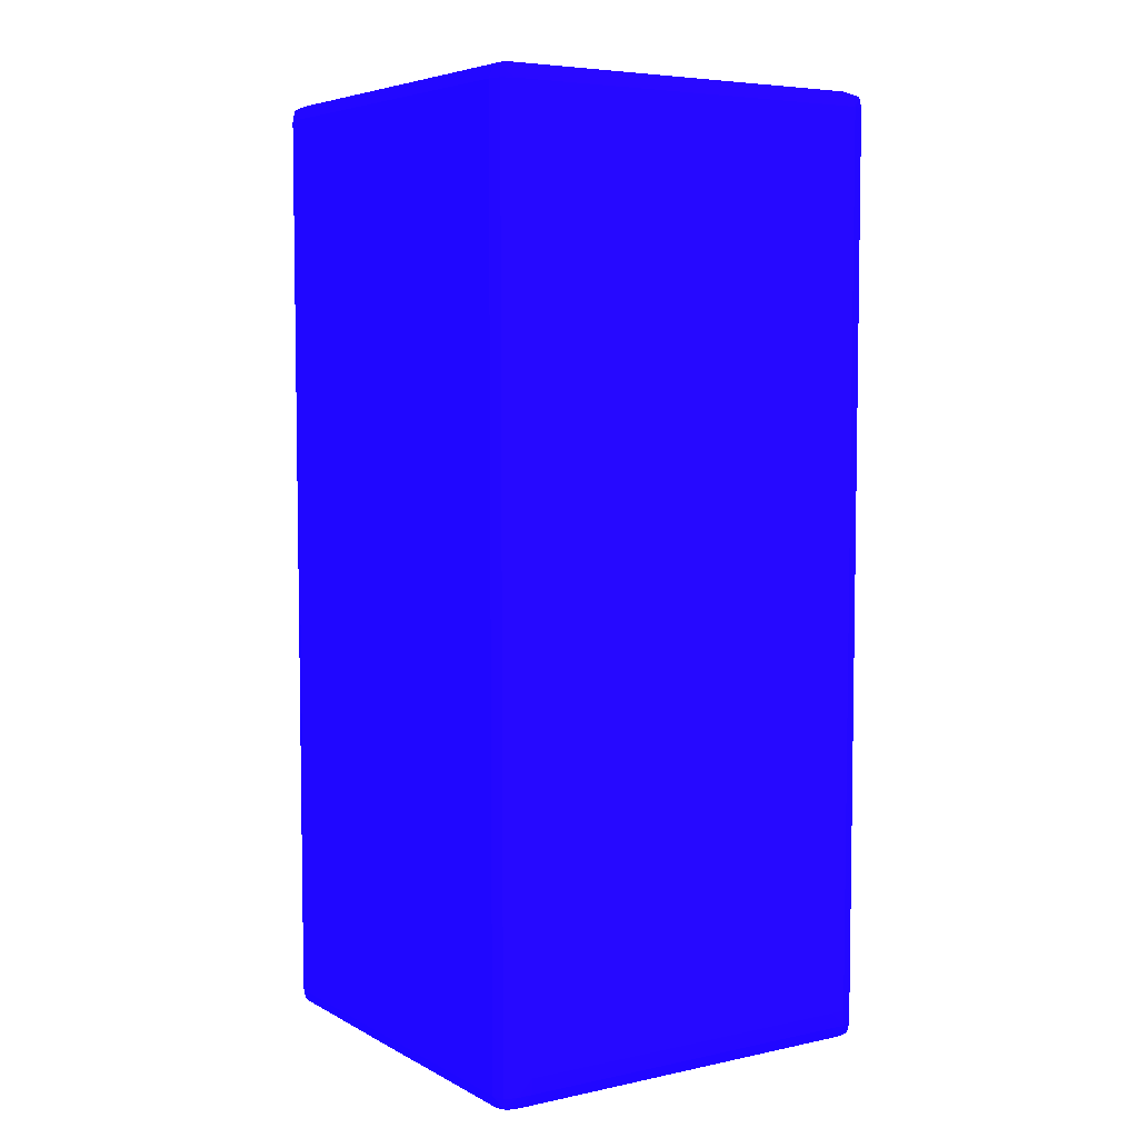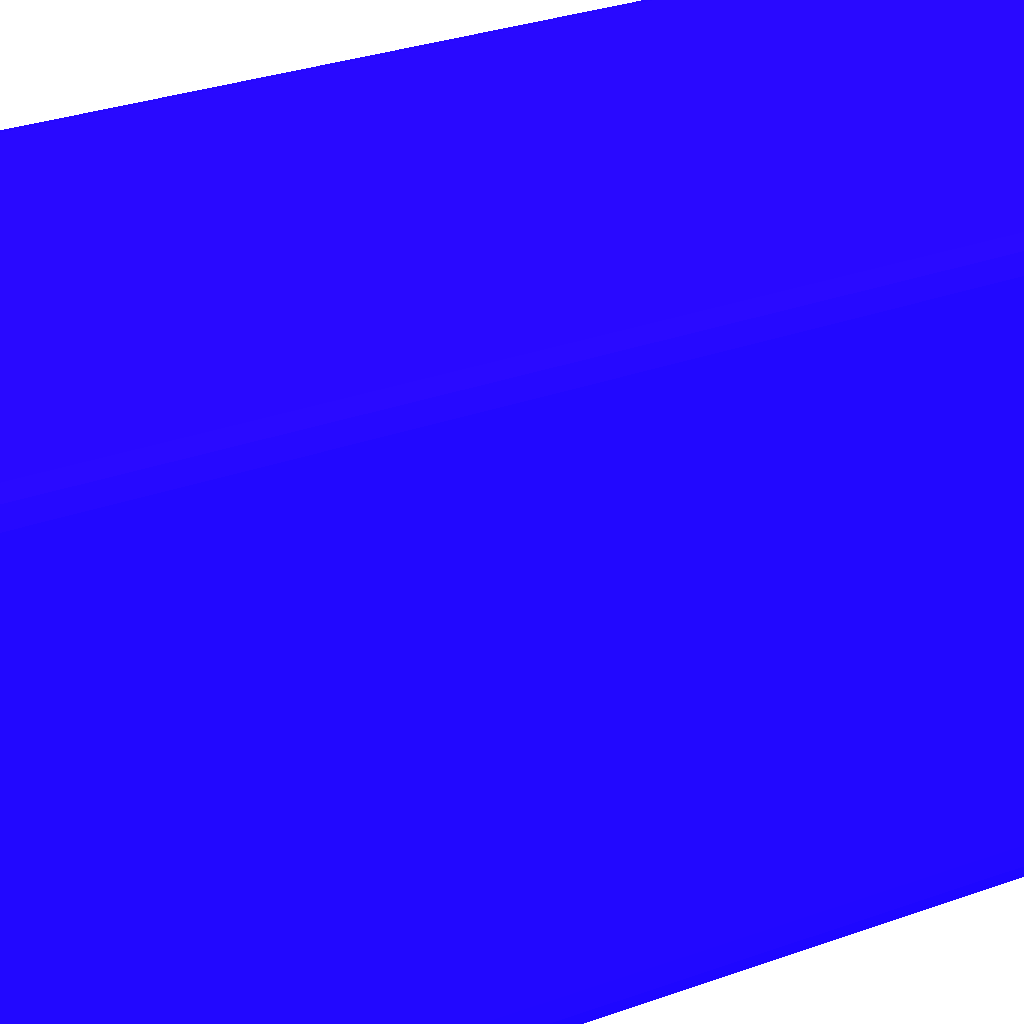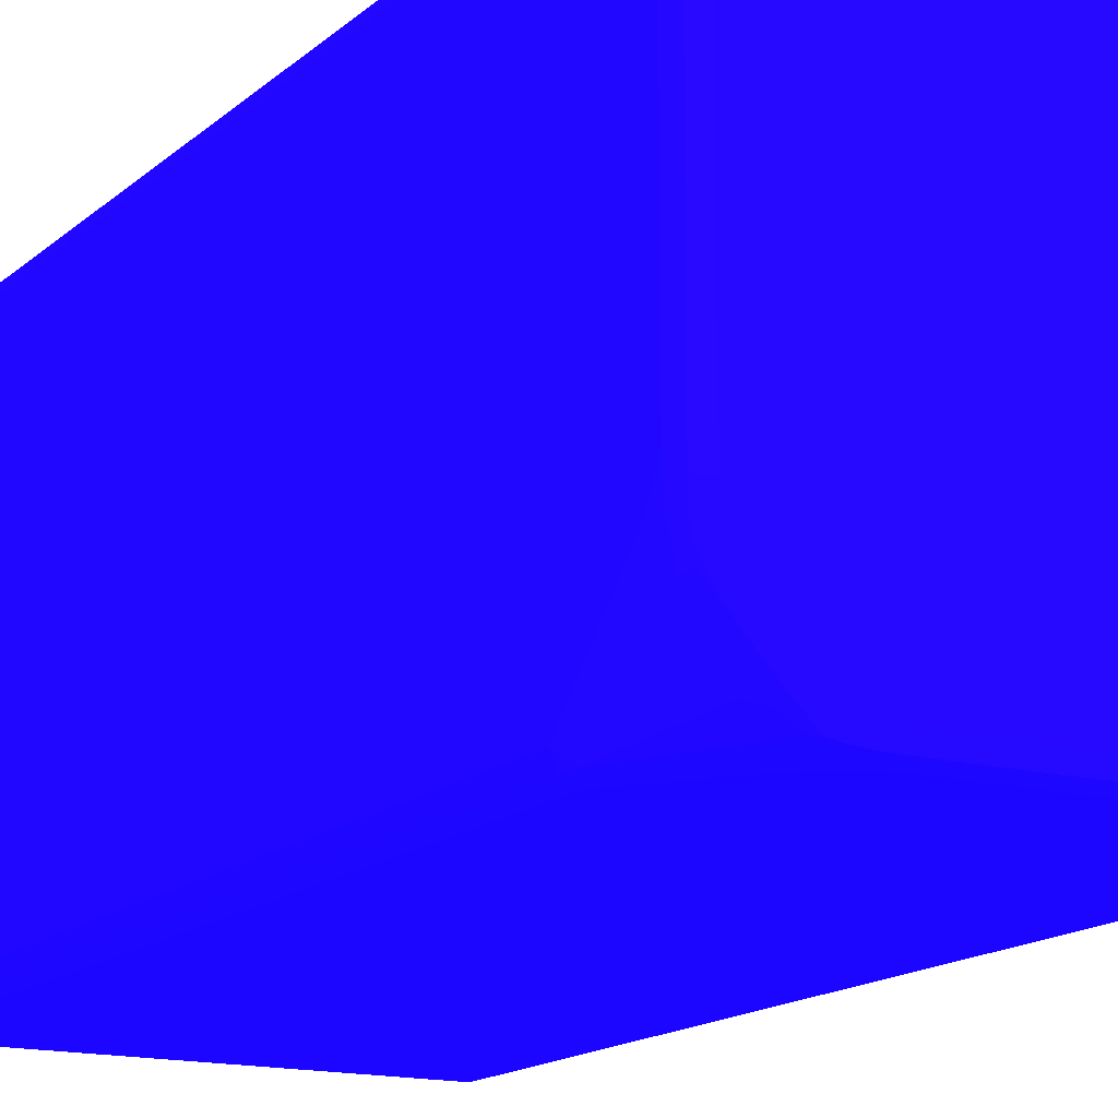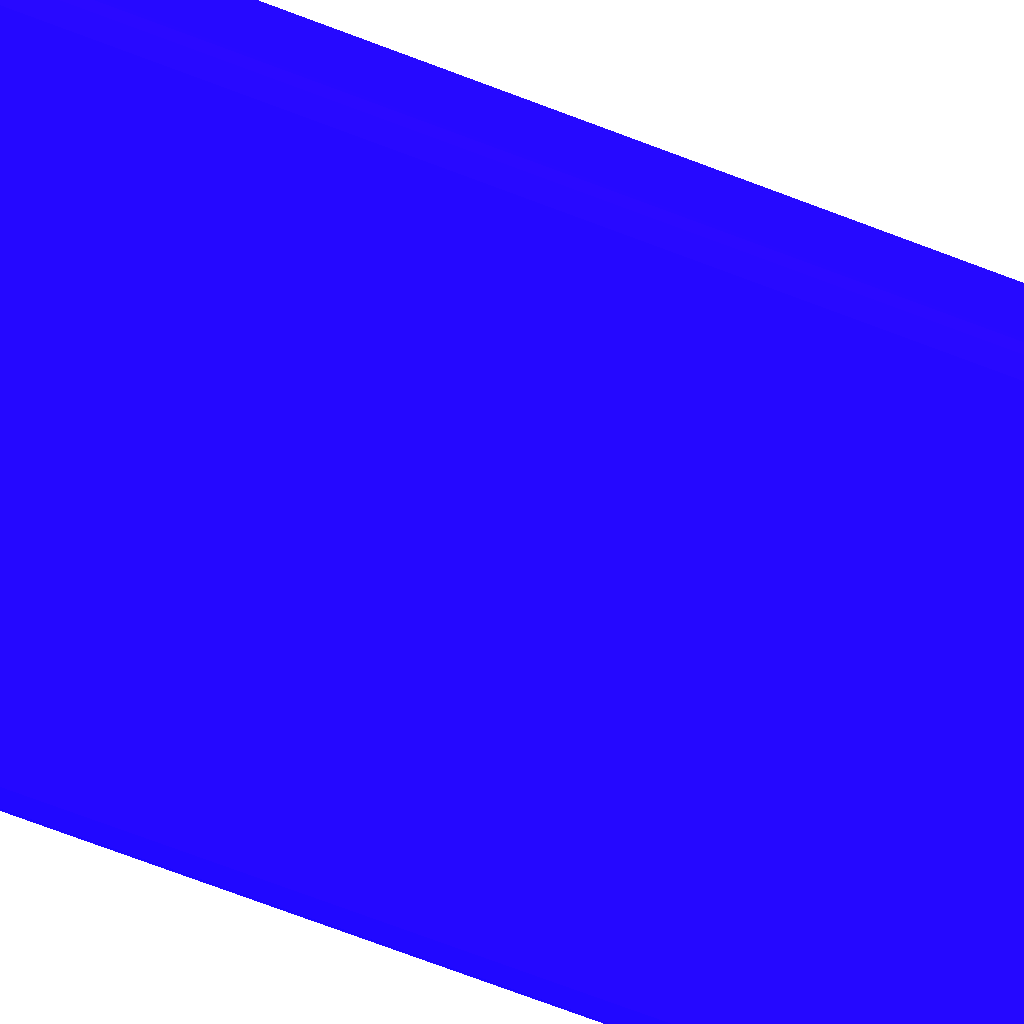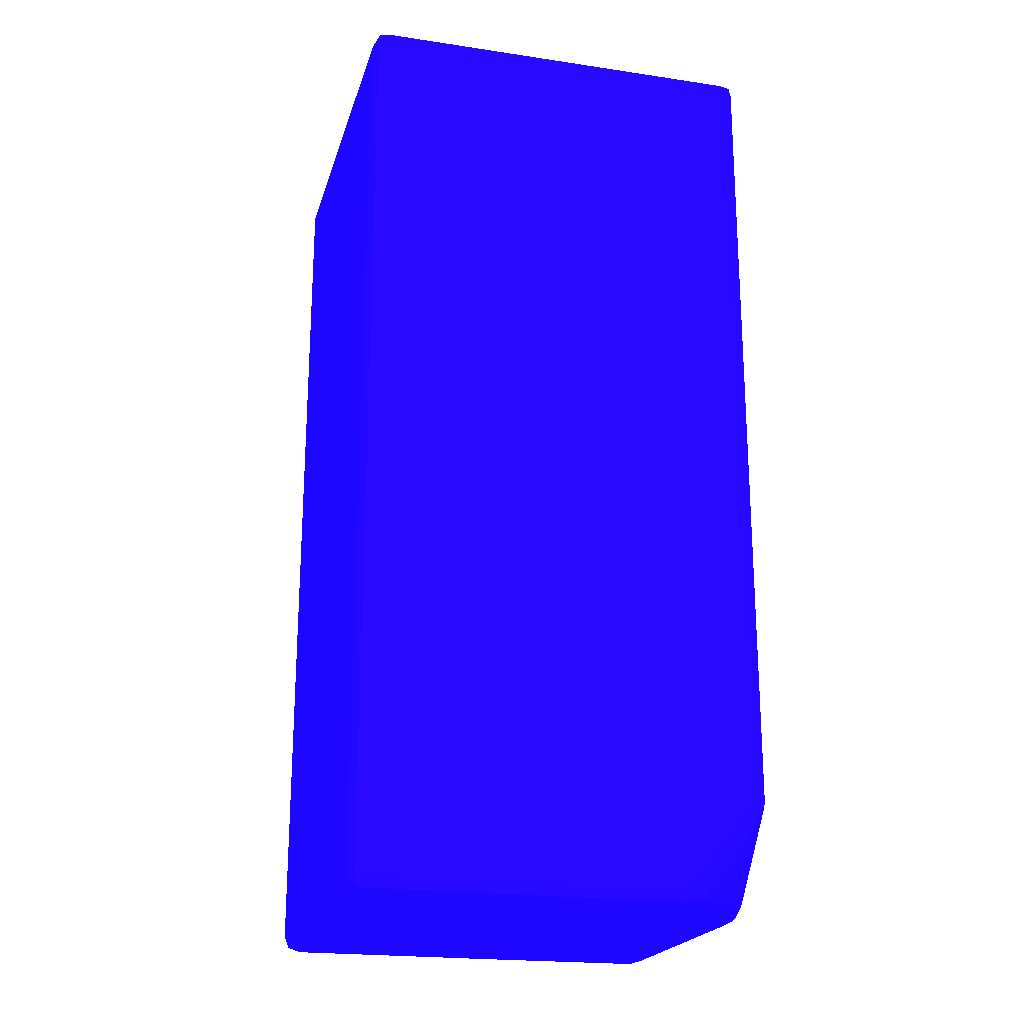
<metadata>
{"format":"obj","ext":"obj","renderer":"f3d","projection":"perspective","resolution":1024,"background":"white","views":[{"elev":5.6,"azim":56.9,"up":"+Y"},{"elev":28.9,"azim":61.3,"up":"+Z"},{"elev":-15.0,"azim":-29.5,"up":"+Z"},{"elev":-79.1,"azim":69.8,"up":"+Z"},{"elev":-21.1,"azim":165.1,"up":"+Y"}]}
</metadata>
<code>
v -0.03645 -0.05148 -0.02524 0.08627 0.01961 0.8314
v -0.03634 -0.05148 -0.02648 0.08627 0.01961 0.8314
v -0.0363 -0.05271 -0.02524 0.08627 0.01961 0.8314
v -0.0364 -0.05271 -0.02401 0.08627 0.01961 0.8314
v -0.03642 -0.05271 -0.02278 0.08627 0.01961 0.8314
v -0.03645 -0.05148 -0.001844 0.08627 0.01961 0.8314
v -0.03645 -0.04533 -0.03017 0.08627 0.01961 0.8314
v -0.03642 -0.04533 -0.0314 0.08627 0.01961 0.8314
v -0.03582 -0.05235 -0.02731 0.08627 0.01961 0.8314
v -0.03598 -0.05274 -0.02646 0.08627 0.01961 0.8314
v -0.0359 -0.04623 -0.03224 0.08627 0.01961 0.8314
v -0.03576 -0.05341 -0.02605 0.08627 0.01961 0.8314
v -0.03591 -0.05353 -0.02524 0.08627 0.01961 0.8314
v -0.03601 -0.05364 -0.02401 0.08627 0.01961 0.8314
v -0.03602 -0.05367 -0.02278 0.08627 0.01961 0.8314
v -0.03642 -0.05271 -0.001844 0.08627 0.01961 0.8314
v -0.03603 -0.05367 -0.02155 0.08627 0.01961 0.8314
v -0.03641 -0.05271 -0.0006128 0.08627 0.01961 0.8314
v -0.03642 -0.05148 -0.0006128 0.08627 0.01961 0.8314
v -0.03645 0.01872 -0.001844 0.08627 0.01961 0.8314
v -0.03645 0.01872 -0.03017 0.08627 0.01961 0.8314
v -0.03602 -0.04533 -0.03235 0.08627 0.01961 0.8314
v -0.03642 0.01872 -0.0314 0.08627 0.01961 0.8314
v -0.03467 -0.05243 -0.02863 0.08627 0.01961 0.8314
v -0.03431 -0.05325 -0.02819 0.08627 0.01961 0.8314
v -0.03546 -0.05316 -0.02686 0.08627 0.01961 0.8314
v -0.03504 -0.04533 -0.03269 0.08627 0.01961 0.8314
v -0.03111 -0.05251 -0.03224 0.08627 0.01961 0.8314
v -0.03193 -0.05196 -0.032 0.08627 0.01961 0.8314
v -0.03317 -0.05198 -0.03076 0.08627 0.01961 0.8314
v -0.03316 -0.05331 -0.02952 0.08627 0.01961 0.8314
v -0.03464 -0.05344 -0.02737 0.08627 0.01961 0.8314
v -0.03505 -0.05358 -0.02646 0.08627 0.01961 0.8314
v -0.03504 -0.05386 -0.02524 0.08627 0.01961 0.8314
v -0.03504 -0.05397 -0.02401 0.08627 0.01961 0.8314
v -0.03504 -0.054 -0.02278 0.08627 0.01961 0.8314
v -0.03603 -0.05367 -0.001844 0.08627 0.01961 0.8314
v -0.03602 -0.05367 -0.0006128 0.08627 0.01961 0.8314
v -0.03602 -0.05271 0.0003377 0.08627 0.01961 0.8314
v -0.0359 -0.05355 0.0002267 0.08627 0.01961 0.8314
v -0.03642 0.01872 -0.0006128 0.08627 0.01961 0.8314
v -0.03641 0.01995 -0.0006128 0.08627 0.01961 0.8314
v -0.03642 0.01995 -0.001844 0.08627 0.01961 0.8314
v -0.03642 0.01995 -0.03017 0.08627 0.01961 0.8314
v -0.03641 0.01995 -0.0314 0.08627 0.01961 0.8314
v -0.03602 0.01995 -0.03235 0.08627 0.01961 0.8314
v -0.03351 -0.05249 -0.02994 0.08627 0.01961 0.8314
v -0.03011 -0.05148 -0.03269 0.08627 0.01961 0.8314
v -0.03023 -0.05283 -0.03239 0.08627 0.01961 0.8314
v -0.03504 0.01995 -0.03269 0.08627 0.01961 0.8314
v -0.03072 -0.05333 -0.03202 0.08627 0.01961 0.8314
v -0.03145 -0.05283 -0.03177 0.08627 0.01961 0.8314
v -0.03227 -0.05271 -0.0311 0.08627 0.01961 0.8314
v -0.03293 -0.05283 -0.03028 0.08627 0.01961 0.8314
v -0.03199 -0.05335 -0.03082 0.08627 0.01961 0.8314
v -0.03227 -0.05347 -0.03017 0.08627 0.01961 0.8314
v -0.03349 -0.05347 -0.0287 0.08627 0.01961 0.8314
v -0.03386 -0.05361 -0.02775 0.08627 0.01961 0.8314
v -0.03134 -0.05377 -0.03017 0.08627 0.01961 0.8314
v -0.0338 -0.0539 -0.02648 0.08627 0.01961 0.8314
v -0.03257 -0.05394 -0.02771 0.08627 0.01961 0.8314
v -0.03134 -0.05396 -0.02894 0.08627 0.01961 0.8314
v -0.0338 -0.05399 -0.02524 0.08627 0.01961 0.8314
v -0.03504 -0.054 -0.004307 0.08627 0.01961 0.8314
v -0.03134 -0.054 -0.02771 0.08627 0.01961 0.8314
v -0.03504 -0.05399 -0.001844 0.08627 0.01961 0.8314
v -0.03504 -0.05397 -0.0006128 0.08627 0.01961 0.8314
v -0.03504 -0.05271 0.000648 0.08627 0.01961 0.8314
v -0.03504 -0.05148 0.0006741 0.08627 0.01961 0.8314
v -0.03602 0.01995 0.0003377 0.08627 0.01961 0.8314
v -0.03504 -0.05364 0.0003116 0.08627 0.01961 0.8314
v -0.0359 0.02079 0.0002267 0.08627 0.01961 0.8314
v -0.03602 0.0209 -0.0006128 0.08627 0.01961 0.8314
v -0.03603 0.0209 -0.001844 0.08627 0.01961 0.8314
v -0.03603 0.0209 -0.03017 0.08627 0.01961 0.8314
v -0.03602 0.0209 -0.0314 0.08627 0.01961 0.8314
v -0.0359 0.02079 -0.03224 0.08627 0.01961 0.8314
v -0.02765 -0.05271 -0.03269 0.08627 0.01961 0.8314
v -0.02888 -0.05271 -0.03266 0.08627 0.01961 0.8314
v -0.02888 -0.05361 -0.03232 0.08627 0.01961 0.8314
v -0.0299 -0.05349 -0.0322 0.08627 0.01961 0.8314
v -0.03504 0.0209 -0.03235 0.08627 0.01961 0.8314
v -0.004248 0.01995 -0.03269 0.08627 0.01961 0.8314
v -0.03023 -0.05367 -0.03152 0.08627 0.01961 0.8314
v -0.03134 -0.05347 -0.03111 0.08627 0.01961 0.8314
v -0.03268 -0.05365 -0.02904 0.08627 0.01961 0.8314
v -0.02888 -0.05395 -0.0314 0.08627 0.01961 0.8314
v -0.03011 -0.05397 -0.03017 0.08627 0.01961 0.8314
v -0.02149 -0.054 -0.0006128 0.08627 0.01961 0.8314
v -0.02888 -0.054 -0.03017 0.08627 0.01961 0.8314
v -0.02149 -0.05367 0.0003377 0.08627 0.01961 0.8314
v -0.02149 -0.05271 0.0006741 0.08627 0.01961 0.8314
v -0.03504 0.01995 0.0006741 0.08627 0.01961 0.8314
v -0.03504 0.0209 0.0003377 0.08627 0.01961 0.8314
v -0.03504 0.02124 -0.0006128 0.08627 0.01961 0.8314
v -0.03504 0.02124 -0.0314 0.08627 0.01961 0.8314
v -0.004248 -0.05271 -0.03269 0.08627 0.01961 0.8314
v -0.02765 -0.05367 -0.03235 0.08627 0.01961 0.8314
v -0.004248 0.0209 -0.03235 0.08627 0.01961 0.8314
v -0.003383 0.02079 -0.03224 0.08627 0.01961 0.8314
v -0.003261 0.01995 -0.03235 0.08627 0.01961 0.8314
v -0.02765 -0.054 -0.0314 0.08627 0.01961 0.8314
v -0.004248 -0.054 -0.0006128 0.08627 0.01961 0.8314
v -0.004248 -0.05367 0.0003377 0.08627 0.01961 0.8314
v -0.004248 -0.05271 0.0006741 0.08627 0.01961 0.8314
v -0.004248 0.01995 0.0006741 0.08627 0.01961 0.8314
v -0.004248 0.0209 0.0003377 0.08627 0.01961 0.8314
v -0.004248 0.02124 -0.0006128 0.08627 0.01961 0.8314
v -0.004248 0.02124 -0.0314 0.08627 0.01961 0.8314
v -0.003261 -0.05271 -0.03235 0.08627 0.01961 0.8314
v -0.003383 -0.05355 -0.03224 0.08627 0.01961 0.8314
v -0.004248 -0.05367 -0.03235 0.08627 0.01961 0.8314
v -0.002877 0.01995 -0.0314 0.08627 0.01961 0.8314
v -0.003261 0.0209 -0.0314 0.08627 0.01961 0.8314
v -0.002867 0.01872 -0.0314 0.08627 0.01961 0.8314
v -0.004248 -0.054 -0.0314 0.08627 0.01961 0.8314
v -0.003258 -0.05367 -0.001844 0.08627 0.01961 0.8314
v -0.003261 -0.05367 -0.0006128 0.08627 0.01961 0.8314
v -0.003383 -0.05355 0.0002267 0.08627 0.01961 0.8314
v -0.003261 -0.05271 0.0003377 0.08627 0.01961 0.8314
v -0.003261 0.01995 0.0003377 0.08627 0.01961 0.8314
v -0.003383 0.02079 0.0002267 0.08627 0.01961 0.8314
v -0.003261 0.0209 -0.0006128 0.08627 0.01961 0.8314
v -0.003258 0.0209 -0.001844 0.08627 0.01961 0.8314
v -0.003258 0.0209 -0.03017 0.08627 0.01961 0.8314
v -0.002867 -0.05148 -0.0314 0.08627 0.01961 0.8314
v -0.002877 -0.05271 -0.0314 0.08627 0.01961 0.8314
v -0.003261 -0.05367 -0.0314 0.08627 0.01961 0.8314
v -0.002863 0.01995 -0.03017 0.08627 0.01961 0.8314
v -0.00284 0.01872 -0.03017 0.08627 0.01961 0.8314
v -0.003258 -0.05367 -0.03017 0.08627 0.01961 0.8314
v -0.002863 -0.05271 -0.001844 0.08627 0.01961 0.8314
v -0.002877 -0.05271 -0.0006128 0.08627 0.01961 0.8314
v -0.002867 -0.05148 -0.0006128 0.08627 0.01961 0.8314
v -0.002867 0.01872 -0.0006128 0.08627 0.01961 0.8314
v -0.002877 0.01995 -0.0006128 0.08627 0.01961 0.8314
v -0.002863 0.01995 -0.001844 0.08627 0.01961 0.8314
v -0.00284 -0.05148 -0.03017 0.08627 0.01961 0.8314
v -0.002863 -0.05271 -0.03017 0.08627 0.01961 0.8314
v -0.00284 0.01872 -0.001844 0.08627 0.01961 0.8314
v -0.00284 -0.05148 -0.001844 0.08627 0.01961 0.8314
f 1 2 3
f 1 3 4
f 1 4 5
f 1 5 16
f 1 16 6
f 1 6 20
f 1 20 21
f 1 21 7
f 1 7 8
f 1 8 2
f 2 9 10
f 2 10 3
f 2 8 11
f 2 11 9
f 3 10 12
f 3 12 13
f 3 13 14
f 3 14 4
f 4 14 15
f 4 15 5
f 5 15 17
f 5 17 37
f 5 37 16
f 6 16 18
f 6 18 19
f 6 19 41
f 6 41 20
f 7 21 23
f 7 23 8
f 8 22 11
f 8 23 46
f 8 46 22
f 9 24 25
f 9 25 26
f 9 26 12
f 9 12 10
f 9 11 24
f 11 22 27
f 11 27 28
f 11 28 29
f 11 29 30
f 11 30 24
f 12 26 25
f 12 25 31
f 12 31 32
f 12 32 33
f 12 33 34
f 12 34 13
f 13 34 14
f 14 34 35
f 14 35 36
f 14 36 15
f 15 36 17
f 16 37 38
f 16 38 18
f 17 36 64
f 17 64 37
f 18 39 19
f 18 38 40
f 18 40 39
f 19 39 70
f 19 70 41
f 20 41 42
f 20 42 43
f 20 43 44
f 20 44 21
f 21 44 45
f 21 45 23
f 22 46 50
f 22 50 27
f 23 45 46
f 24 30 47
f 24 47 31
f 24 31 25
f 27 48 49
f 27 49 28
f 27 50 83
f 27 83 97
f 27 97 78
f 27 78 48
f 28 49 51
f 28 51 29
f 29 51 52
f 29 52 53
f 29 53 30
f 30 53 47
f 31 47 54
f 31 54 55
f 31 55 56
f 31 56 57
f 31 57 32
f 32 57 33
f 33 57 56
f 33 56 58
f 33 58 59
f 33 59 34
f 34 59 60
f 34 60 35
f 35 60 61
f 35 61 62
f 35 62 63
f 35 63 36
f 36 63 65
f 36 65 90
f 36 90 102
f 36 102 116
f 36 116 103
f 36 103 89
f 36 89 64
f 37 64 66
f 37 66 38
f 38 66 67
f 38 67 40
f 39 40 68
f 39 68 69
f 39 69 93
f 39 93 70
f 40 67 71
f 40 71 68
f 41 70 42
f 42 70 72
f 42 72 73
f 42 73 43
f 43 73 74
f 43 74 75
f 43 75 44
f 44 75 76
f 44 76 45
f 45 76 77
f 45 77 46
f 46 77 50
f 47 53 54
f 48 78 79
f 48 79 49
f 49 79 80
f 49 80 81
f 49 81 51
f 50 77 82
f 50 82 99
f 50 99 83
f 51 55 52
f 51 81 84
f 51 84 85
f 51 85 55
f 52 55 53
f 53 55 54
f 55 85 56
f 56 86 58
f 56 85 59
f 56 59 86
f 58 86 59
f 59 87 88
f 59 88 62
f 59 62 61
f 59 61 60
f 59 85 84
f 59 84 87
f 62 88 65
f 62 65 63
f 64 89 66
f 65 88 90
f 66 89 67
f 67 89 91
f 67 91 71
f 68 92 69
f 68 71 91
f 68 91 92
f 69 92 105
f 69 105 106
f 69 106 93
f 70 93 72
f 72 94 95
f 72 95 73
f 72 93 94
f 73 95 74
f 74 95 96
f 74 96 75
f 75 96 76
f 76 96 77
f 77 96 82
f 78 97 112
f 78 112 98
f 78 98 79
f 79 98 80
f 80 98 87
f 80 87 81
f 81 87 84
f 82 96 109
f 82 109 99
f 83 99 100
f 83 100 101
f 83 101 110
f 83 110 97
f 87 102 88
f 87 98 102
f 88 102 90
f 89 103 104
f 89 104 91
f 91 104 105
f 91 105 92
f 93 106 107
f 93 107 94
f 94 107 108
f 94 108 95
f 95 108 109
f 95 109 96
f 97 110 111
f 97 111 112
f 98 112 116
f 98 116 102
f 99 109 100
f 100 113 101
f 100 109 114
f 100 114 113
f 101 113 115
f 101 115 126
f 101 126 110
f 103 116 131
f 103 131 117
f 103 117 118
f 103 118 119
f 103 119 104
f 104 119 105
f 105 119 120
f 105 120 121
f 105 121 106
f 106 121 122
f 106 122 107
f 107 122 108
f 108 122 123
f 108 123 124
f 108 124 125
f 108 125 109
f 109 125 114
f 110 126 127
f 110 127 111
f 111 128 116
f 111 116 112
f 111 127 128
f 113 114 129
f 113 129 130
f 113 130 115
f 114 125 129
f 115 130 138
f 115 138 126
f 116 128 131
f 117 131 139
f 117 139 132
f 117 132 118
f 118 132 133
f 118 133 119
f 119 133 120
f 120 133 134
f 120 134 135
f 120 135 121
f 121 135 136
f 121 136 122
f 122 136 123
f 123 136 137
f 123 137 124
f 124 137 129
f 124 129 125
f 126 138 127
f 127 138 139
f 127 139 128
f 128 139 131
f 129 137 140
f 129 140 130
f 130 140 141
f 130 141 138
f 132 139 138
f 132 138 141
f 132 141 133
f 133 141 134
f 134 141 140
f 134 140 135
f 135 140 136
f 136 140 137

</code>
